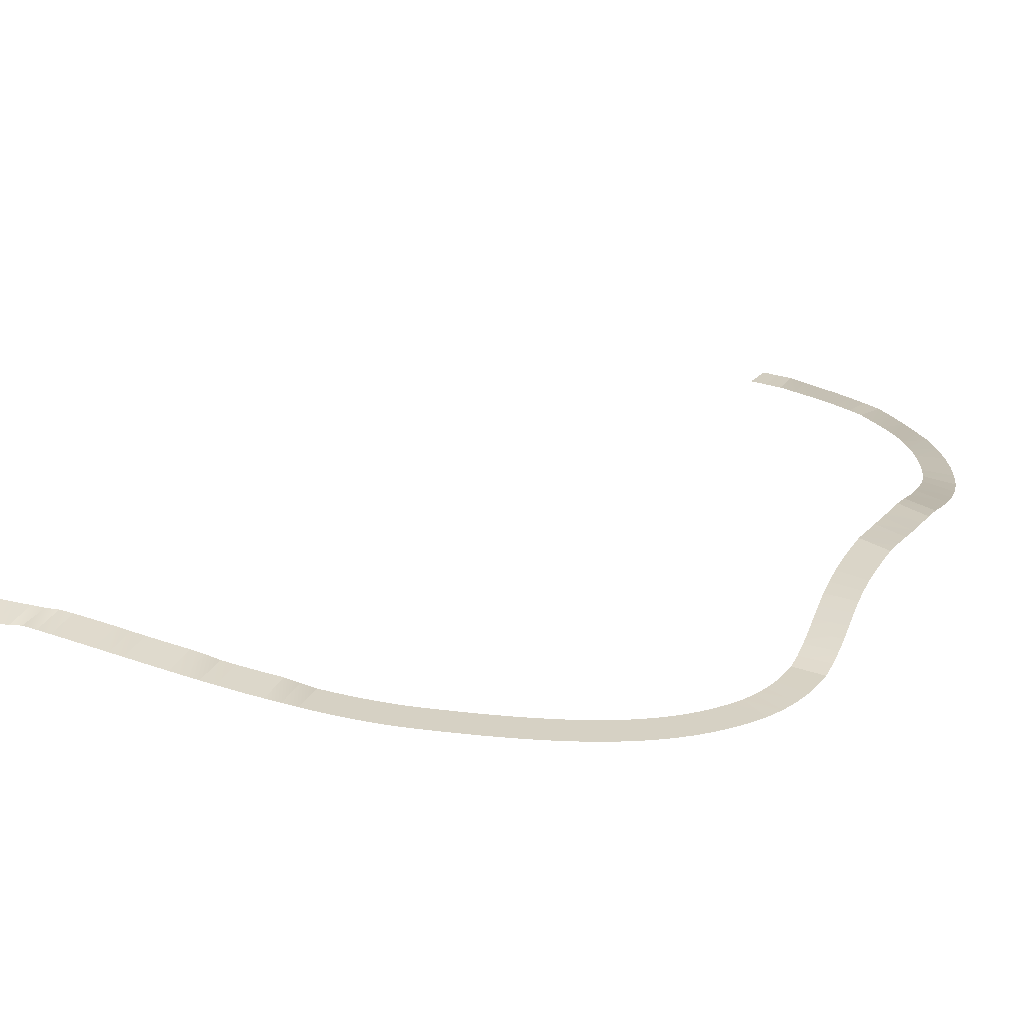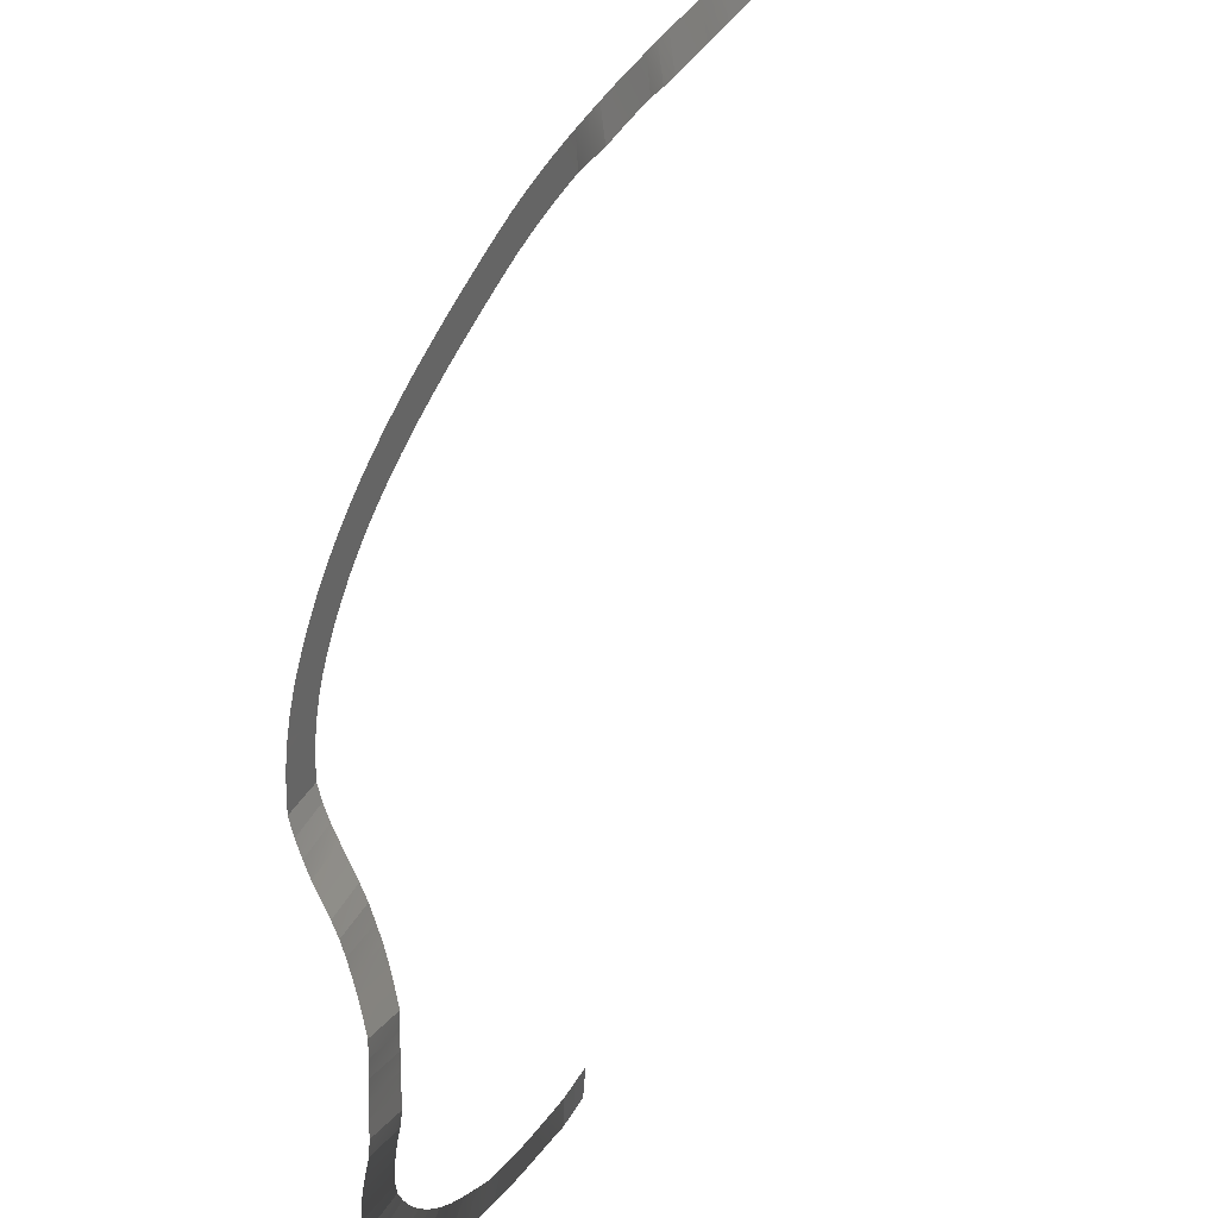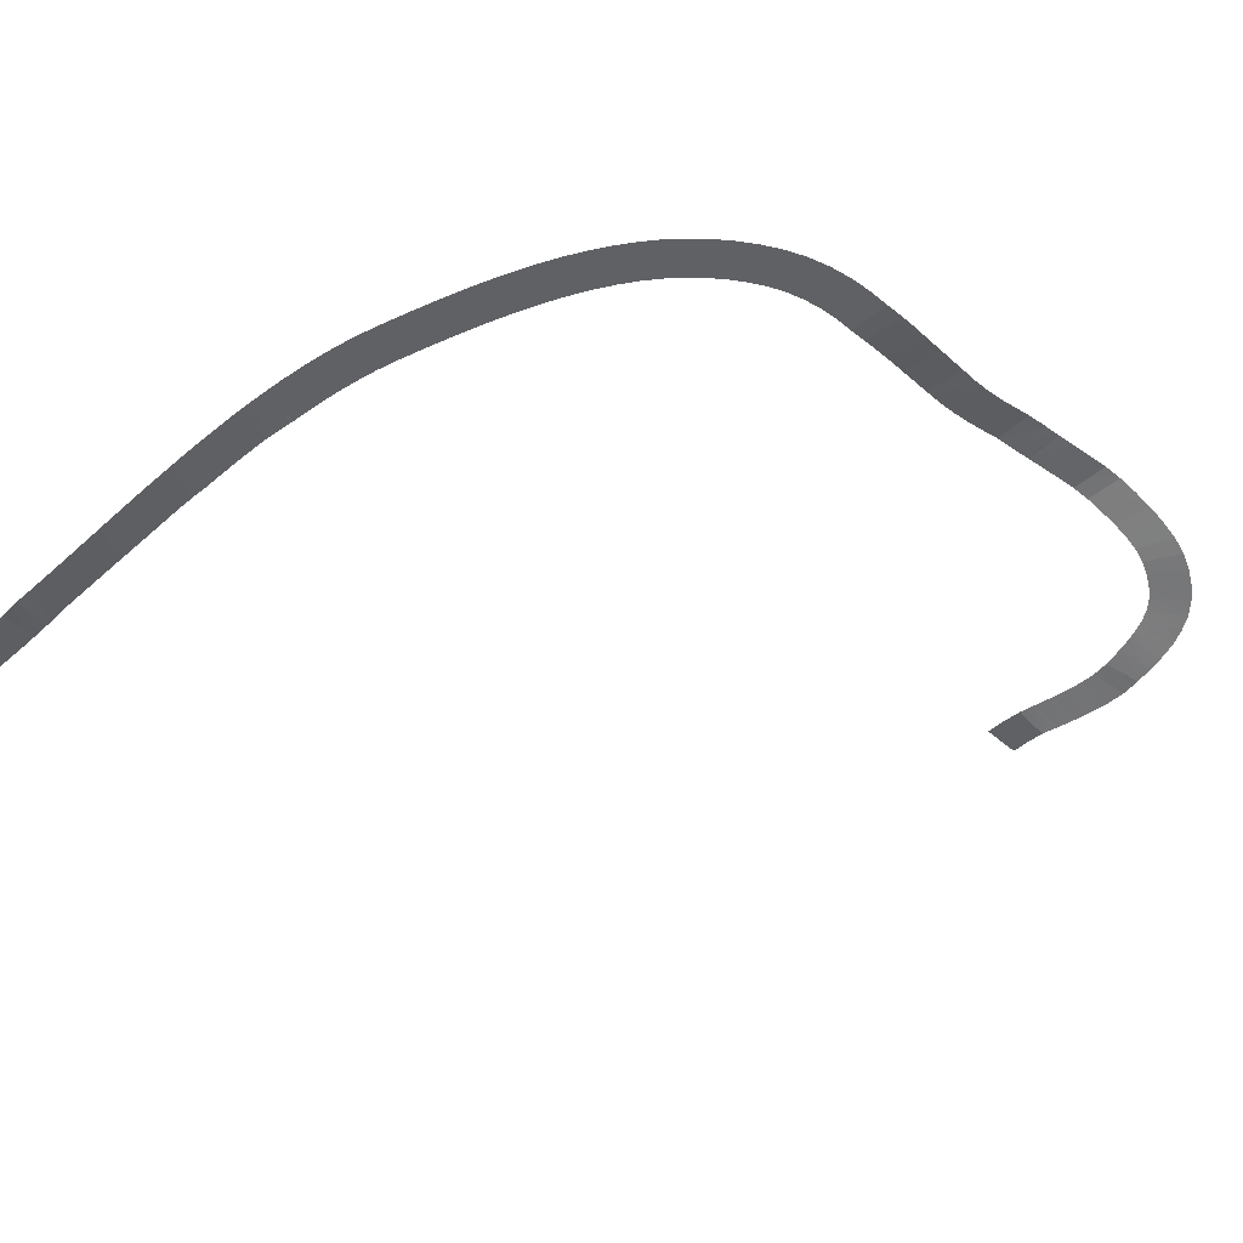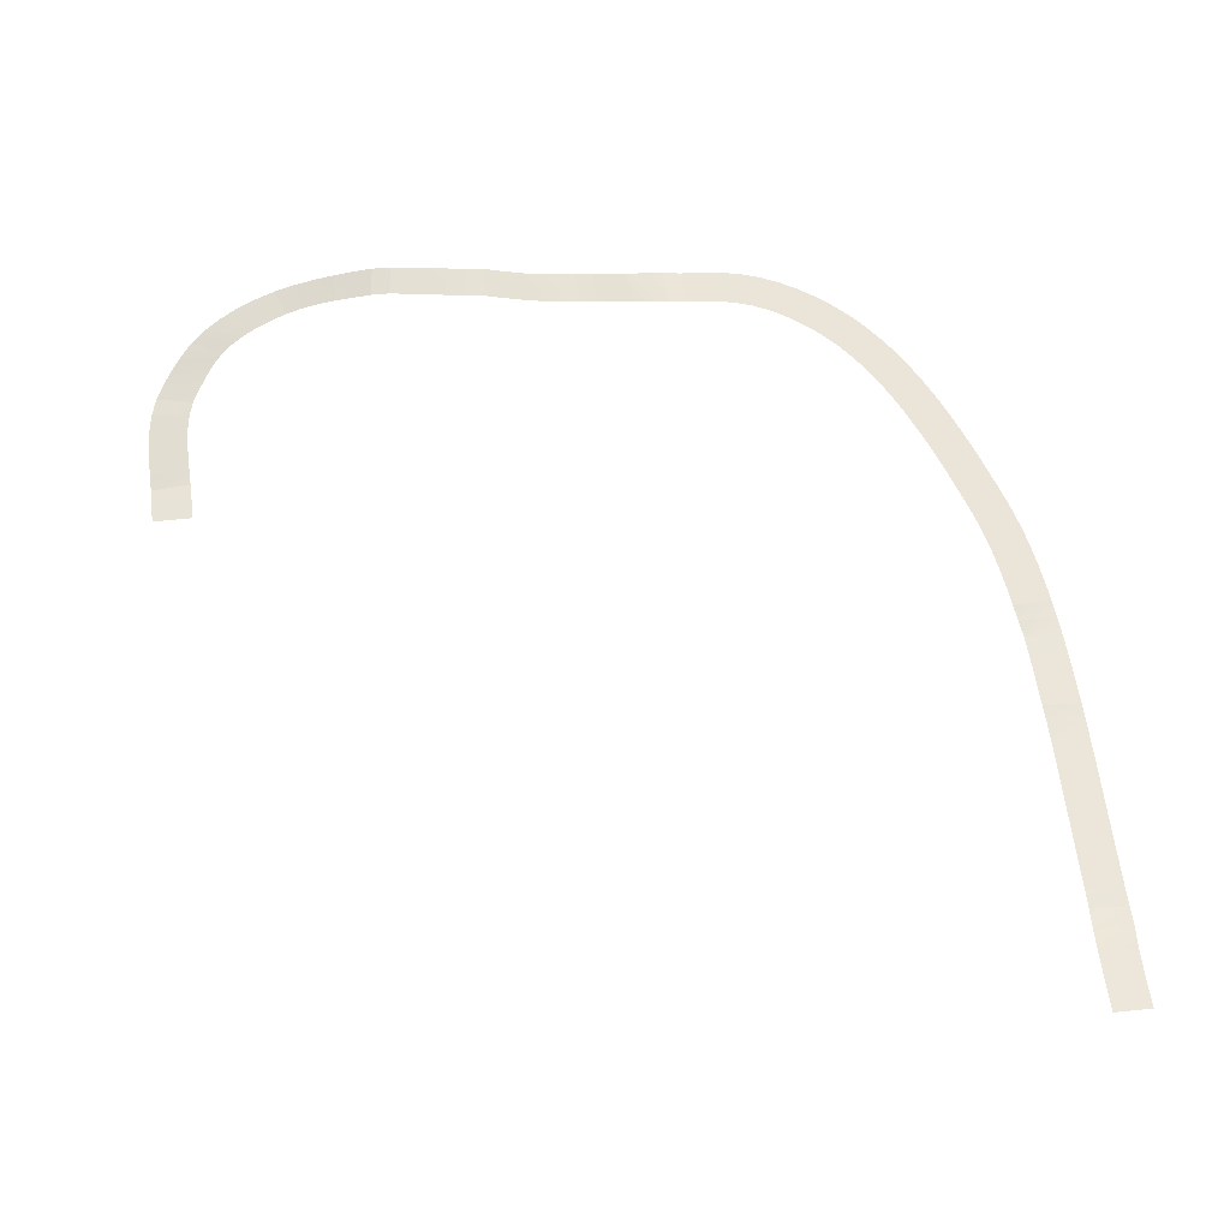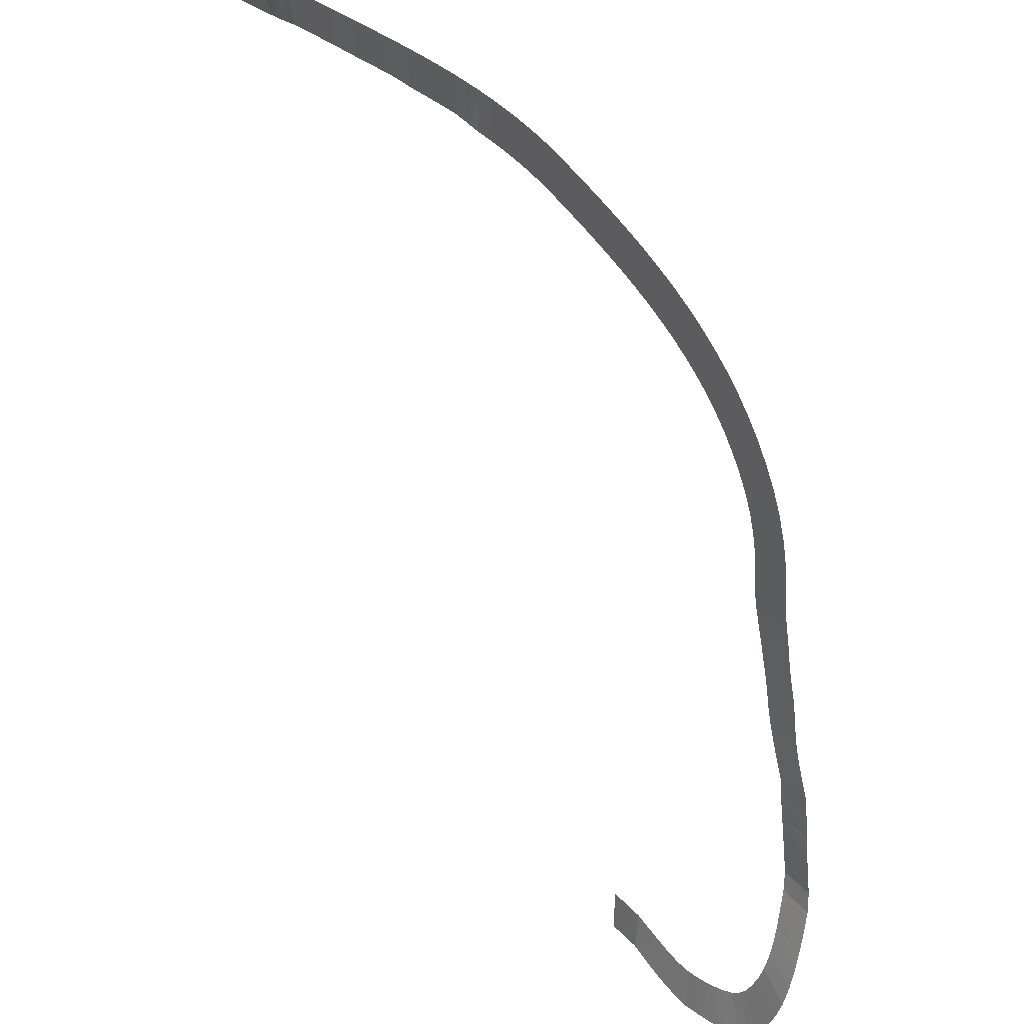
<metadata>
{"format":"obj","ext":"obj","renderer":"f3d","projection":"perspective","resolution":1024,"background":"white","views":[{"elev":27.0,"azim":29.1,"up":"+Y"},{"elev":38.3,"azim":116.5,"up":"+Z"},{"elev":-47.2,"azim":45.5,"up":"+Y"},{"elev":58.8,"azim":-95.8,"up":"+Y"},{"elev":29.0,"azim":55.4,"up":"+Z"}]}
</metadata>
<code>
v -8.508 2.313 -23.28
v -9.178 2.313 -23.28
v -9.142 2.242 -24.56
v -8.545 2.242 -24.56
v -7.854 2.293 -23.31
v -8.508 2.313 -23.28
v -8.545 2.242 -24.56
v -7.933 2.227 -24.59
v -7.217 2.209 -23.36
v -7.854 2.293 -23.31
v -7.933 2.227 -24.59
v -7.306 2.126 -24.63
v -6.594 2.128 -23.4
v -7.217 2.209 -23.36
v -7.306 2.126 -24.63
v -6.665 2.032 -24.67
v -5.985 2.049 -23.42
v -6.594 2.128 -23.4
v -6.665 2.032 -24.67
v -6.007 1.943 -24.7
v -5.393 1.971 -23.41
v -5.985 2.049 -23.42
v -6.007 1.943 -24.7
v -5.33 1.856 -24.69
v -4.824 1.907 -23.36
v -5.393 1.971 -23.41
v -5.33 1.856 -24.69
v -4.635 1.773 -24.62
v -4.287 1.864 -23.24
v -4.824 1.907 -23.36
v -4.635 1.773 -24.62
v -3.93 1.724 -24.47
v -3.733 1.787 -23.04
v -4.287 1.864 -23.24
v -3.93 1.724 -24.47
v -3.275 1.622 -24.24
v -3.161 1.709 -22.81
v -3.733 1.787 -23.04
v -3.275 1.622 -24.24
v -2.663 1.516 -23.99
v -2.625 1.64 -22.57
v -3.161 1.709 -22.81
v -2.663 1.516 -23.99
v -2.041 1.41 -23.7
v -2.137 1.559 -22.28
v -2.625 1.64 -22.57
v -2.041 1.41 -23.7
v -1.426 1.336 -23.34
v -1.705 1.472 -21.95
v -2.137 1.559 -22.28
v -1.426 1.336 -23.34
v -0.8512 1.235 -22.9
v -1.325 1.4 -21.55
v -1.705 1.472 -21.95
v -0.8512 1.235 -22.9
v -0.3454 1.168 -22.37
v -0.9935 1.35 -21.1
v -1.325 1.4 -21.55
v -0.3454 1.168 -22.37
v 0.07956 1.118 -21.8
v -0.7063 1.322 -20.61
v -0.9935 1.35 -21.1
v 0.07956 1.118 -21.8
v 0.4299 1.085 -21.19
v -0.4763 1.32 -20.1
v -0.7063 1.322 -20.61
v 0.4299 1.085 -21.19
v 0.7277 1.065 -20.53
v -0.3317 1.364 -19.57
v -0.4763 1.32 -20.1
v 0.7277 1.065 -20.53
v 0.922 1.102 -19.82
v -0.2484 1.424 -18.99
v -0.3317 1.364 -19.57
v 0.922 1.102 -19.82
v 1.024 1.176 -19.12
v -0.2133 1.496 -18.41
v -0.2484 1.424 -18.99
v 1.024 1.176 -19.12
v 1.065 1.281 -18.44
v -0.2138 1.576 -17.8
v -0.2133 1.496 -18.41
v 1.065 1.281 -18.44
v 1.065 1.397 -17.76
v -0.2412 1.684 -17.18
v -0.2138 1.576 -17.8
v 1.065 1.397 -17.76
v 1.035 1.516 -17.1
v -0.2875 1.74 -16.56
v -0.2412 1.684 -17.18
v 1.035 1.516 -17.1
v 0.9866 1.553 -16.45
v -0.3477 1.715 -15.93
v -0.2875 1.74 -16.56
v 0.9866 1.553 -16.45
v 0.9245 1.528 -15.8
v -0.4158 1.692 -15.3
v -0.3477 1.715 -15.93
v 0.9245 1.528 -15.8
v 0.8552 1.512 -15.15
v -0.4879 1.669 -14.66
v -0.4158 1.692 -15.3
v 0.8552 1.512 -15.15
v 0.7828 1.513 -14.52
v -0.5591 1.646 -14.02
v -0.4879 1.669 -14.66
v 0.7828 1.513 -14.52
v 0.7123 1.514 -13.88
v -0.6256 1.642 -13.37
v -0.5591 1.646 -14.02
v 0.7123 1.514 -13.88
v 0.6474 1.491 -13.25
v -0.6814 1.509 -12.73
v -0.6256 1.642 -13.37
v 0.6474 1.491 -13.25
v 0.5939 1.361 -12.63
v -0.7208 1.369 -12.07
v -0.6814 1.509 -12.73
v 0.5939 1.361 -12.63
v 0.5568 1.23 -12.01
v -0.7325 1.225 -11.4
v -0.7208 1.369 -12.07
v 0.5568 1.23 -12.01
v 0.5462 1.108 -11.42
v -0.7058 1.077 -10.73
v -0.7325 1.225 -11.4
v 0.5462 1.108 -11.42
v 0.5705 0.9979 -10.81
v -0.6512 0.9406 -10.08
v -0.7058 1.077 -10.73
v 0.5705 0.9979 -10.81
v 0.6213 0.8857 -10.2
v -0.5797 0.7738 -9.434
v -0.6512 0.9406 -10.08
v 0.6213 0.8857 -10.2
v 0.6901 0.7385 -9.587
v -0.5013 0.5936 -8.802
v -0.5797 0.7738 -9.434
v 0.6901 0.7385 -9.587
v 0.7676 0.5603 -8.961
v -0.4252 0.4164 -8.18
v -0.5013 0.5936 -8.802
v 0.7676 0.5603 -8.961
v 0.845 0.3863 -8.328
v -0.3603 0.2423 -7.567
v -0.4252 0.4164 -8.18
v 0.845 0.3863 -8.328
v 0.9131 0.2493 -7.685
v -0.3151 0.09137 -6.962
v -0.3603 0.2423 -7.567
v 0.9131 0.2493 -7.685
v 0.9619 0.11 -7.031
v -0.2983 -0.01431 -6.365
v -0.3151 0.09137 -6.962
v 0.9619 0.11 -7.031
v 0.9806 -0.01035 -6.365
v -0.3182 -0.01437 -5.78
v -0.2983 -0.01431 -6.365
v 0.9806 -0.01035 -6.365
v 0.9575 -0.01042 -5.69
v -0.3829 -0.01457 -5.207
v -0.3182 -0.01437 -5.78
v 0.9575 -0.01042 -5.69
v 0.8802 -0.01068 -5.007
v -0.4986 -0.01493 -4.652
v -0.3829 -0.01457 -5.207
v 0.8802 -0.01068 -5.007
v 0.7385 -0.01279 -4.328
v -0.6715 -0.01547 -4.113
v -0.4986 -0.01493 -4.653
v 0.7385 -0.01279 -4.328
v 0.5228 -0.01487 -3.656
v -0.8999 -0.01618 -3.603
v -0.6715 -0.01547 -4.113
v 0.5228 -0.01487 -3.656
v 0.2365 -0.01685 -3.017
v -1.196 -0.01685 -3.097
v -0.8999 -0.01618 -3.603
v 0.2365 -0.01685 -3.017
v -0.1218 -0.01685 -2.404
v -1.534 -0.01685 -2.616
v -1.196 -0.01685 -3.097
v -0.1218 -0.01685 -2.404
v -0.5152 -0.01685 -1.842
v -1.907 -0.01685 -2.162
v -1.534 -0.01685 -2.616
v -0.5152 -0.01685 -1.842
v -0.9508 -0.01685 -1.312
v -2.316 -0.01685 -1.735
v -1.907 -0.01685 -2.162
v -0.9508 -0.01685 -1.312
v -1.425 -0.01685 -0.8168
v -2.755 -0.01685 -1.338
v -2.316 -0.01685 -1.735
v -1.425 -0.01685 -0.8168
v -1.931 -0.01685 -0.36
v -3.225 -0.01685 -0.9678
v -2.755 -0.01685 -1.338
v -1.931 -0.01685 -0.36
v -2.465 -0.01685 0.06084
v -3.72 -0.01685 -0.6236
v -3.225 -0.01685 -0.9678
v -2.465 -0.01685 0.06083
v -3.02 -0.01685 0.4468
v -4.235 -0.01685 -0.3059
v -3.72 -0.01685 -0.6236
v -3.02 -0.01685 0.4468
v -3.589 -0.01685 0.7981
v -4.774 -0.01685 -0.006741
v -4.235 -0.01685 -0.3059
v -3.589 -0.01685 0.7981
v -4.177 -0.01685 1.124
v -5.318 -0.01685 0.2676
v -4.774 -0.01685 -0.006741
v -4.177 -0.01685 1.124
v -4.764 -0.01685 1.42
v -5.887 -0.01685 0.53
v -5.318 -0.01685 0.2676
v -4.764 -0.01685 1.42
v -5.37 -0.01685 1.699
v -6.453 -0.01685 0.7712
v -5.887 -0.01685 0.53
v -5.37 -0.01685 1.699
v -5.966 -0.01685 1.954
v -7.04 -0.01685 1.005
v -6.453 -0.01685 0.7712
v -5.966 -0.01685 1.954
v -6.58 -0.01685 2.198
v -7.622 -0.01685 1.223
v -7.04 -0.01685 1.005
v -6.58 -0.01685 2.198
v -7.185 -0.01685 2.425
v -8.218 -0.01685 1.435
v -7.622 -0.01685 1.223
v -7.185 -0.01685 2.425
v -7.799 -0.01685 2.643
v -8.816 -0.01685 1.638
v -8.218 -0.01685 1.435
v -7.799 -0.01685 2.643
v -8.413 -0.01685 2.851
v -9.415 -0.01685 1.833
v -8.816 -0.01685 1.638
v -8.413 -0.01685 2.851
v -9.024 -0.01685 3.051
v -10.02 -0.01685 2.026
v -9.415 -0.01685 1.833
v -9.024 -0.01685 3.051
v -9.653 -0.01685 3.25
v -10.6 -0.01685 2.188
v -10.02 -0.01685 2.026
v -9.653 -0.01685 3.25
v -10.28 -0.01685 3.426
v -11.2 -0.01685 2.329
v -10.6 -0.01685 2.188
v -10.28 -0.01685 3.426
v -10.94 -0.01685 3.58
v -11.81 -0.01685 2.448
v -11.2 -0.01685 2.329
v -10.94 -0.01685 3.58
v -11.59 -0.01685 3.707
v -12.42 -0.01685 2.547
v -11.81 -0.01685 2.448
v -11.59 -0.01685 3.707
v -12.23 -0.01685 3.812
v -13.05 -0.01685 2.632
v -12.42 -0.01685 2.547
v -12.23 -0.01685 3.812
v -12.89 -0.01619 3.902
v -13.67 -0.01685 2.702
v -13.05 -0.01685 2.632
v -12.89 -0.01619 3.902
v -13.54 -0.0142 3.974
v -14.29 0.03811 2.759
v -13.67 -0.01685 2.702
v -13.54 -0.0142 3.974
v -14.18 -0.01257 4.034
v -14.92 0.1011 2.807
v -14.29 0.03811 2.759
v -14.18 -0.01257 4.034
v -14.84 -0.01122 4.083
v -15.55 0.09692 2.845
v -14.92 0.1011 2.807
v -14.84 -0.01122 4.083
v -15.49 -0.01685 4.122
v -16.18 0.09359 2.875
v -15.55 0.09692 2.845
v -15.49 -0.01685 4.122
v -16.13 -0.01685 4.153
v -16.82 0.09095 2.899
v -16.18 0.09359 2.875
v -16.13 -0.01685 4.153
v -16.78 -0.01685 4.178
v -17.46 0.0942 2.918
v -16.82 0.09095 2.899
v -16.78 -0.01685 4.178
v -17.43 -0.01685 4.196
v -18.09 0.1467 2.931
v -17.46 0.0942 2.918
v -17.43 -0.01685 4.196
v -18.07 -0.01685 4.21
v -18.73 0.1681 2.941
v -18.09 0.1467 2.931
v -18.07 -0.01685 4.21
v -18.71 -0.01594 4.219
v -19.37 0.1668 2.947
v -18.73 0.1681 2.941
v -18.71 -0.01594 4.219
v -19.36 -0.01592 4.226
v -20.01 0.166 2.951
v -19.37 0.1668 2.947
v -19.36 -0.01592 4.226
v -20 -0.01591 4.23
v -20.64 0.1654 2.954
v -20.01 0.166 2.951
v -20 -0.01591 4.23
v -20.64 -0.0159 4.233
v -21.29 0.1747 2.956
v -20.64 0.1654 2.954
v -20.64 -0.0159 4.233
v -21.28 -0.0159 4.235
v -21.93 0.1867 2.958
v -21.29 0.1747 2.956
v -21.28 -0.0159 4.235
v -21.92 -0.0162 4.236
v -22.57 0.1862 2.96
v -21.93 0.1867 2.958
v -21.92 -0.0162 4.236
v -22.56 -0.01685 4.239
v -23.21 0.1854 2.964
v -22.57 0.1862 2.96
v -22.56 -0.01685 4.239
v -23.2 -0.01685 4.242
v -23.85 0.1842 2.969
v -23.21 0.1854 2.964
v -23.2 -0.01685 4.242
v -23.84 -0.01685 4.248
v -24.5 0.1611 2.978
v -23.85 0.1842 2.969
v -23.84 -0.01685 4.248
v -24.48 -0.01685 4.256
v -25.14 0.06657 2.99
v -24.5 0.1611 2.978
v -24.48 -0.01685 4.256
v -25.11 -0.01685 4.268
v -25.78 0.007363 3.006
v -25.14 0.06657 2.99
v -25.11 -0.01685 4.268
v -25.75 -0.1688 4.284
v -26.44 -0.04574 3.028
v -25.78 0.007363 3.006
v -25.75 -0.1688 4.284
v -26.39 -0.2253 4.306
v -27.08 -0.09875 3.056
v -26.44 -0.04574 3.028
v -26.39 -0.2253 4.306
v -27.02 -0.2828 4.334
v -27.72 -0.1516 3.092
v -27.08 -0.09875 3.056
v -27.02 -0.2828 4.334
v -27.64 -0.3415 4.368
g Road_render
f 3 2 1
f 4 3 1
f 7 6 5
f 8 7 5
f 11 10 9
f 12 11 9
f 15 14 13
f 16 15 13
f 19 18 17
f 20 19 17
f 23 22 21
f 24 23 21
f 27 26 25
f 28 27 25
f 31 30 29
f 32 31 29
f 35 34 33
f 36 35 33
f 39 38 37
f 40 39 37
f 43 42 41
f 44 43 41
f 47 46 45
f 48 47 45
f 51 50 49
f 52 51 49
f 55 54 53
f 56 55 53
f 59 58 57
f 60 59 57
f 63 62 61
f 64 63 61
f 67 66 65
f 68 67 65
f 71 70 69
f 72 71 69
f 75 74 73
f 76 75 73
f 79 78 77
f 80 79 77
f 83 82 81
f 84 83 81
f 87 86 85
f 88 87 85
f 91 90 89
f 92 91 89
f 95 94 93
f 96 95 93
f 99 98 97
f 100 99 97
f 103 102 101
f 104 103 101
f 107 106 105
f 108 107 105
f 111 110 109
f 112 111 109
f 115 114 113
f 116 115 113
f 119 118 117
f 120 119 117
f 123 122 121
f 124 123 121
f 127 126 125
f 128 127 125
f 131 130 129
f 132 131 129
f 135 134 133
f 136 135 133
f 139 138 137
f 140 139 137
f 143 142 141
f 144 143 141
f 147 146 145
f 148 147 145
f 151 150 149
f 152 151 149
f 155 154 153
f 156 155 153
f 159 158 157
f 160 159 157
f 163 162 161
f 164 163 161
f 167 166 165
f 168 167 165
f 171 170 169
f 172 171 169
f 175 174 173
f 176 175 173
f 179 178 177
f 180 179 177
f 183 182 181
f 184 183 181
f 187 186 185
f 188 187 185
f 191 190 189
f 192 191 189
f 195 194 193
f 196 195 193
f 199 198 197
f 200 199 197
f 203 202 201
f 204 203 201
f 207 206 205
f 208 207 205
f 211 210 209
f 212 211 209
f 215 214 213
f 216 215 213
f 219 218 217
f 220 219 217
f 223 222 221
f 224 223 221
f 227 226 225
f 228 227 225
f 231 230 229
f 232 231 229
f 235 234 233
f 236 235 233
f 239 238 237
f 240 239 237
f 243 242 241
f 244 243 241
f 247 246 245
f 248 247 245
f 251 250 249
f 252 251 249
f 255 254 253
f 256 255 253
f 259 258 257
f 260 259 257
f 263 262 261
f 264 263 261
f 267 266 265
f 268 267 265
f 271 270 269
f 272 271 269
f 275 274 273
f 276 275 273
f 279 278 277
f 280 279 277
f 283 282 281
f 284 283 281
f 287 286 285
f 288 287 285
f 291 290 289
f 292 291 289
f 295 294 293
f 296 295 293
f 299 298 297
f 300 299 297
f 303 302 301
f 304 303 301
f 307 306 305
f 308 307 305
f 311 310 309
f 312 311 309
f 315 314 313
f 316 315 313
f 319 318 317
f 320 319 317
f 323 322 321
f 324 323 321
f 327 326 325
f 328 327 325
f 331 330 329
f 332 331 329
f 335 334 333
f 336 335 333
f 339 338 337
f 340 339 337
f 343 342 341
f 344 343 341
f 347 346 345
f 348 347 345
f 351 350 349
f 352 351 349
f 355 354 353
f 356 355 353
f 359 358 357
f 360 359 357

</code>
